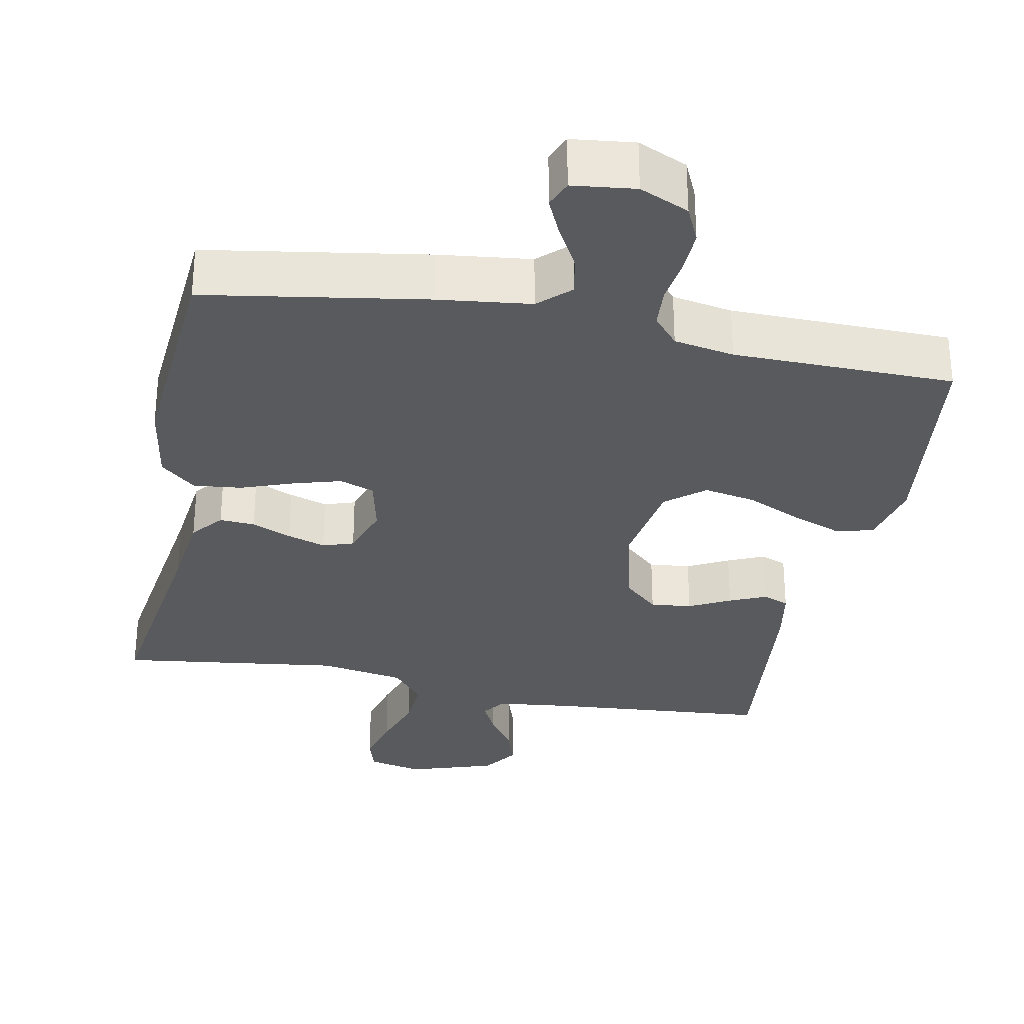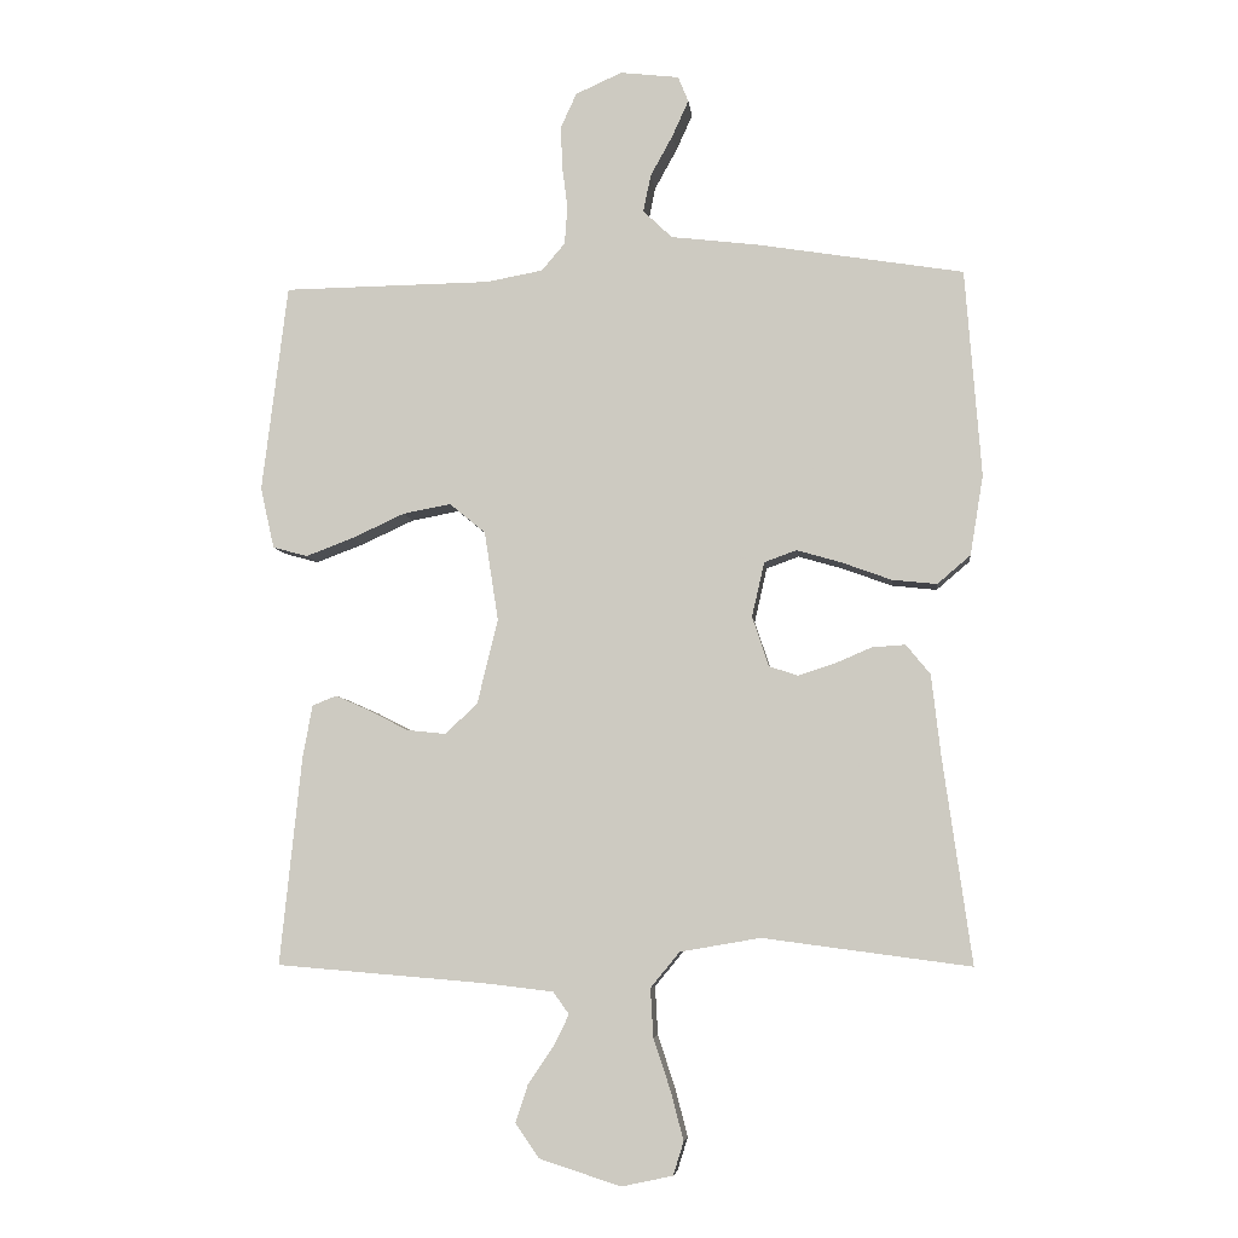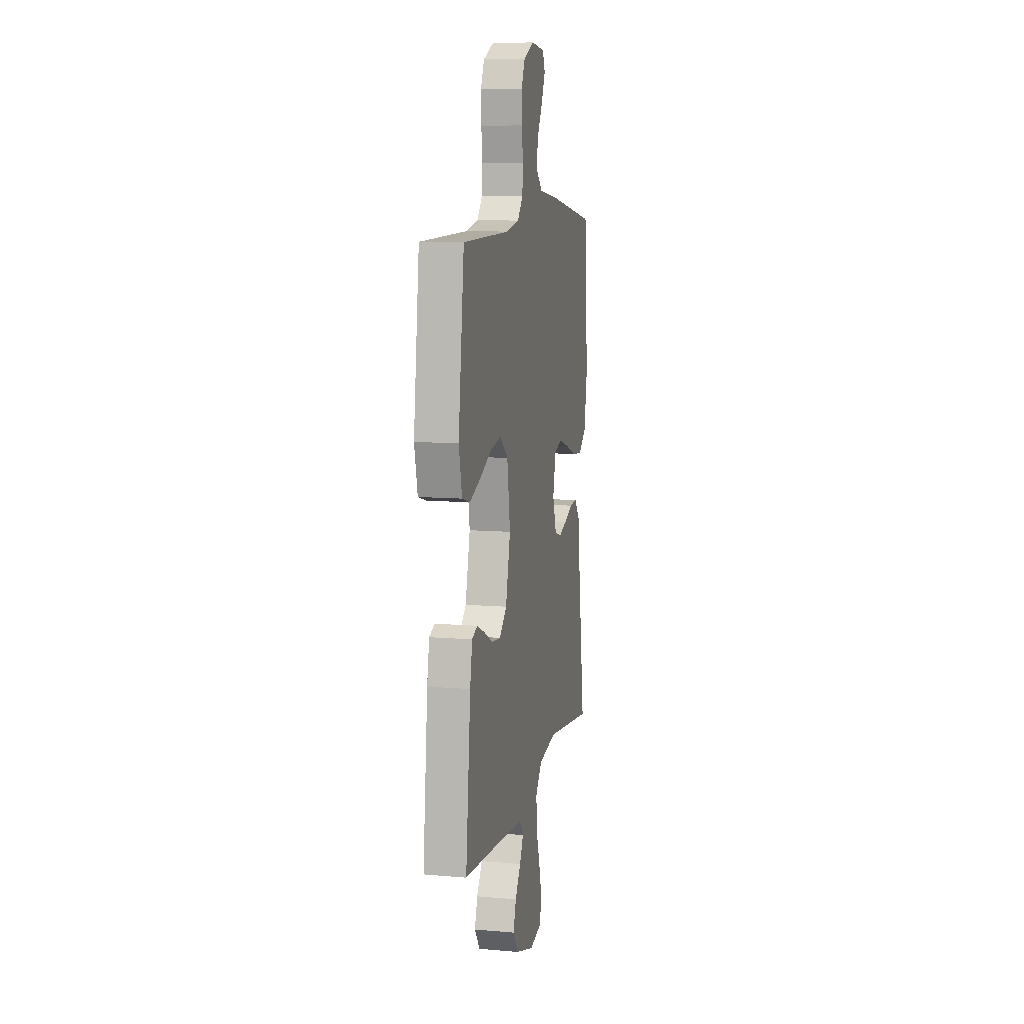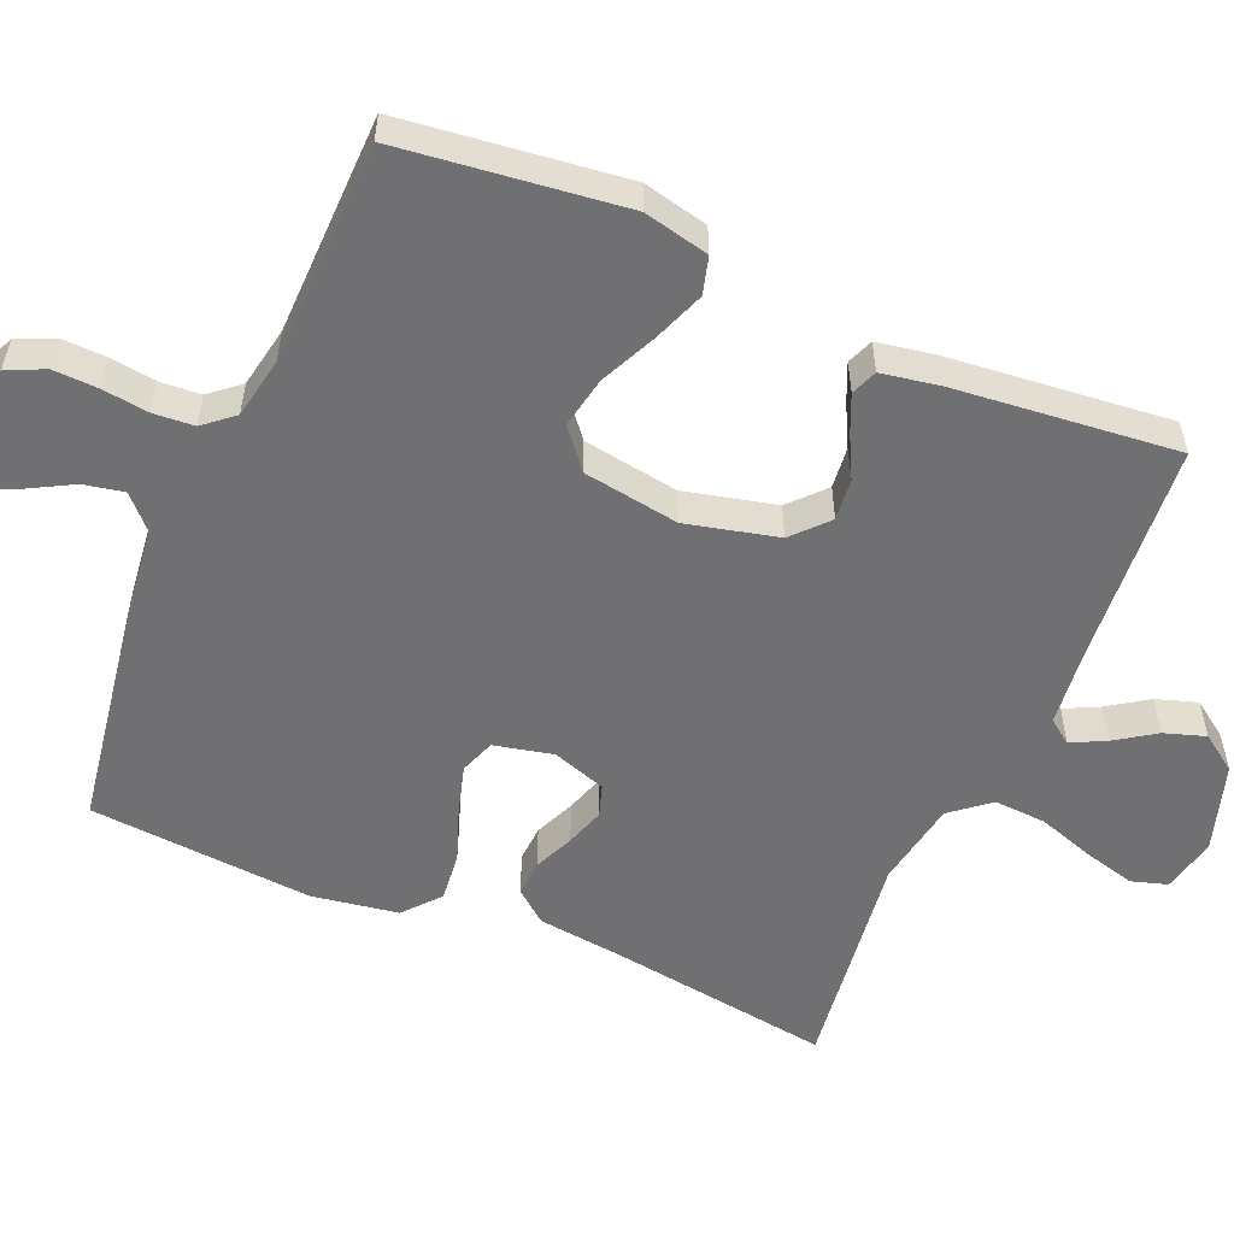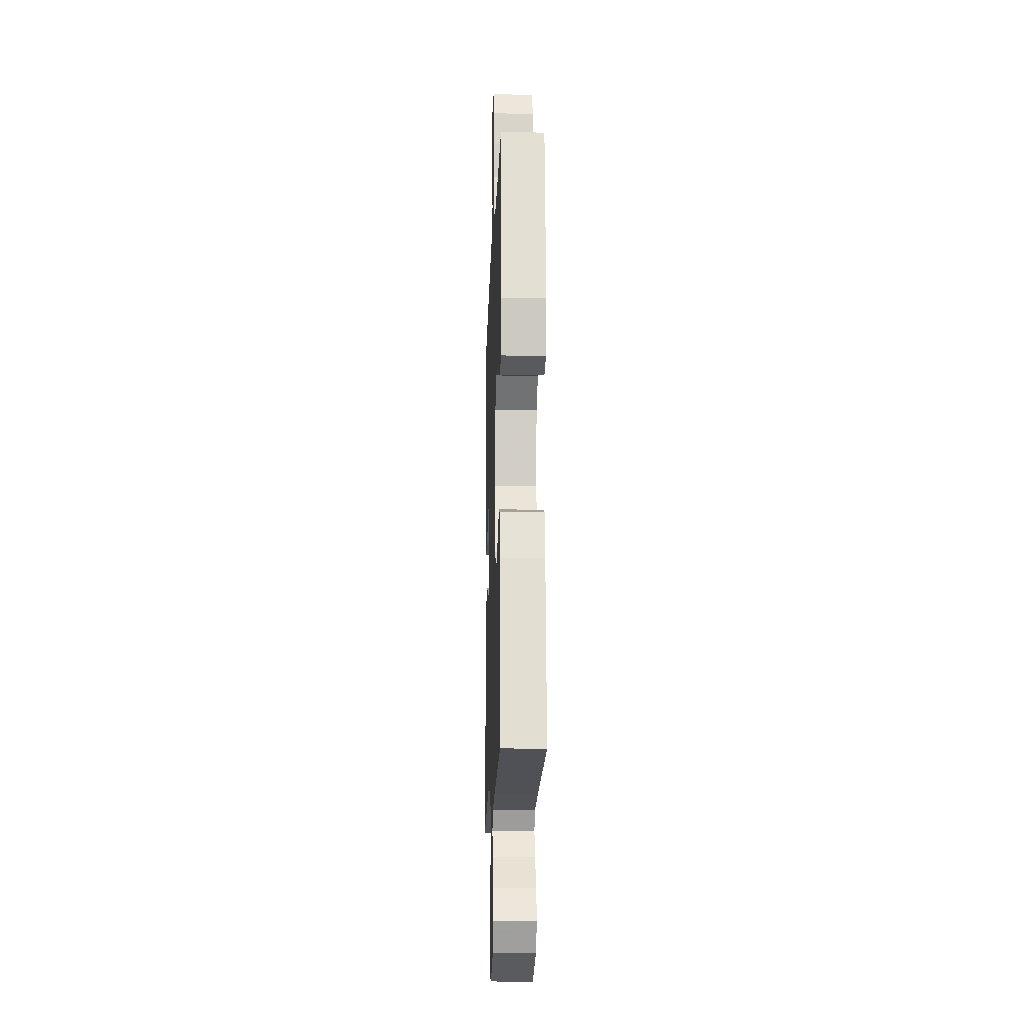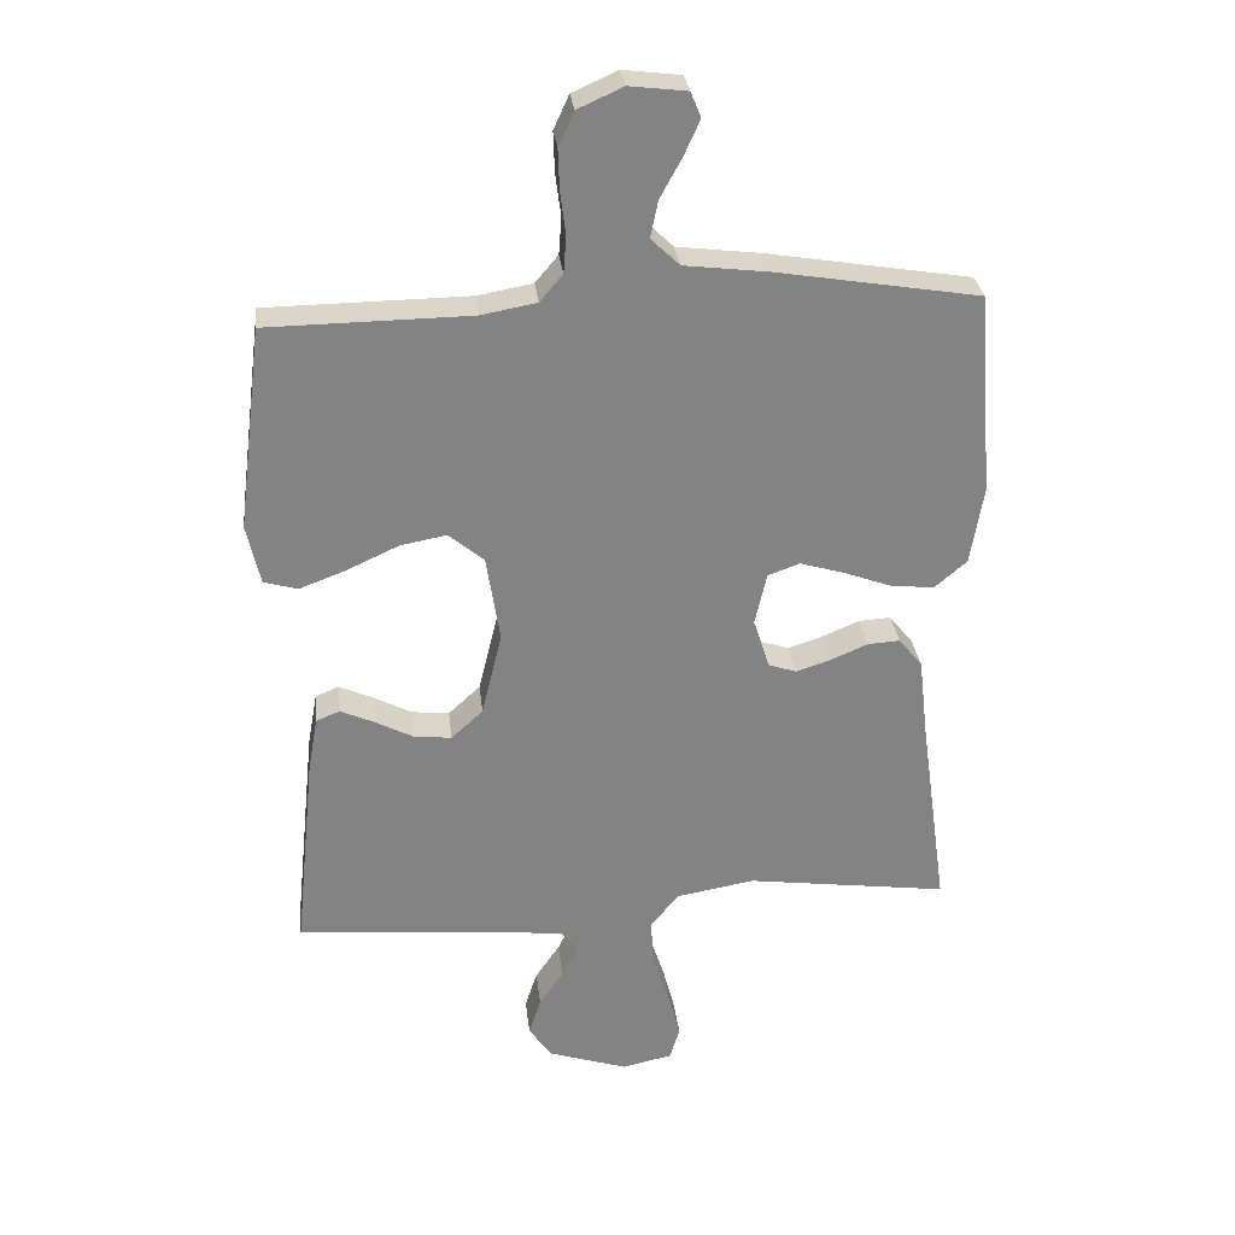
<metadata>
{"format":"obj","ext":"obj","renderer":"f3d","projection":"perspective","resolution":1024,"background":"white","views":[{"elev":-31.0,"azim":-11.2,"up":"+Y"},{"elev":-6.3,"azim":-173.7,"up":"+Z"},{"elev":9.9,"azim":102.5,"up":"+Z"},{"elev":-55.0,"azim":66.7,"up":"+Y"},{"elev":-15.7,"azim":88.0,"up":"+Z"},{"elev":29.4,"azim":173.6,"up":"+Z"}]}
</metadata>
<code>
v -0.5 0.07 -0.5
v -0.458 0.07 -0.2
v -0.445 0.07 -0.086
v -0.41 0.07 -0.043
v -0.362 0.07 -0.046
v -0.308 0.07 -0.069
v -0.256 0.07 -0.086
v -0.214 0.07 -0.072
v -0.19 0.07 0
v -0.208 0.07 0.079
v -0.255 0.07 0.096
v -0.32 0.07 0.077
v -0.391 0.07 0.051
v -0.456 0.07 0.044
v -0.504 0.07 0.085
v -0.523 0.07 0.2
v -0.5 0.07 0.5
v -0.2 0.07 0.549
v -0.075 0.07 0.564
v -0.033 0.07 0.604
v -0.044 0.07 0.658
v -0.076 0.07 0.716
v -0.1 0.07 0.769
v -0.085 0.07 0.806
v 0 0.07 0.816
v 0.067 0.07 0.786
v 0.09 0.07 0.736
v 0.088 0.07 0.676
v 0.08 0.07 0.614
v 0.084 0.07 0.559
v 0.118 0.07 0.519
v 0.2 0.07 0.504
v 0.5 0.07 0.5
v 0.537 0.07 0.2
v 0.517 0.07 0.112
v 0.467 0.07 0.098
v 0.398 0.07 0.124
v 0.322 0.07 0.159
v 0.253 0.07 0.172
v 0.201 0.07 0.129
v 0.181 0.07 0
v 0.211 0.07 -0.123
v 0.258 0.07 -0.166
v 0.314 0.07 -0.16
v 0.37 0.07 -0.131
v 0.42 0.07 -0.109
v 0.455 0.07 -0.123
v 0.469 0.07 -0.2
v 0.5 0.07 -0.5
v 0.2 0.07 -0.525
v 0.098 0.07 -0.537
v 0.075 0.07 -0.569
v 0.098 0.07 -0.615
v 0.134 0.07 -0.668
v 0.152 0.07 -0.723
v 0.118 0.07 -0.772
v 0 0.07 -0.81
v -0.074 0.07 -0.794
v -0.089 0.07 -0.746
v -0.071 0.07 -0.677
v -0.046 0.07 -0.601
v -0.042 0.07 -0.531
v -0.084 0.07 -0.48
v -0.2 0.07 -0.46
v -0.5 0 -0.5
v -0.458 0 -0.2
v -0.445 0 -0.086
v -0.41 0 -0.043
v -0.362 0 -0.046
v -0.308 0 -0.069
v -0.256 0 -0.086
v -0.214 0 -0.072
v -0.19 0 0
v -0.208 0 0.079
v -0.255 0 0.096
v -0.32 0 0.077
v -0.391 0 0.051
v -0.456 0 0.044
v -0.504 0 0.085
v -0.523 0 0.2
v -0.5 0 0.5
v -0.2 0 0.549
v -0.075 0 0.564
v -0.033 0 0.604
v -0.044 0 0.658
v -0.076 0 0.716
v -0.1 0 0.769
v -0.085 0 0.806
v 0 0 0.816
v 0.067 0 0.786
v 0.09 0 0.736
v 0.088 0 0.676
v 0.08 0 0.614
v 0.084 0 0.559
v 0.118 0 0.519
v 0.2 0 0.504
v 0.5 0 0.5
v 0.537 0 0.2
v 0.517 0 0.112
v 0.467 0 0.098
v 0.398 0 0.124
v 0.322 0 0.159
v 0.253 0 0.172
v 0.201 0 0.129
v 0.181 0 0
v 0.211 0 -0.123
v 0.258 0 -0.166
v 0.314 0 -0.16
v 0.37 0 -0.131
v 0.42 0 -0.109
v 0.455 0 -0.123
v 0.469 0 -0.2
v 0.5 0 -0.5
v 0.2 0 -0.525
v 0.098 0 -0.537
v 0.075 0 -0.569
v 0.098 0 -0.615
v 0.134 0 -0.668
v 0.152 0 -0.723
v 0.118 0 -0.772
v 0 0 -0.81
v -0.074 0 -0.794
v -0.089 0 -0.746
v -0.071 0 -0.677
v -0.046 0 -0.601
v -0.042 0 -0.531
v -0.084 0 -0.48
v -0.2 0 -0.46
f 59 60 61
f 58 59 61
f 57 58 61
f 56 57 61
f 55 56 61
f 54 55 61
f 53 54 61
f 52 53 61 62
f 51 52 62 63
f 48 49 50
f 47 48 50
f 46 47 50
f 45 46 50
f 44 45 50
f 50 51 63
f 44 50 63
f 43 44 63
f 36 37 38
f 35 36 38
f 34 35 38
f 33 34 38
f 32 33 38
f 31 32 38 39
f 30 31 39 40
f 27 28 29
f 26 27 29
f 25 26 29
f 24 25 29
f 23 24 29
f 22 23 29
f 21 22 29
f 20 21 29 30
f 30 40 41
f 20 30 41
f 19 20 41
f 17 18 19
f 16 17 19
f 15 16 19
f 14 15 19
f 13 14 19
f 12 13 19
f 4 5 6
f 3 4 6
f 2 3 6
f 2 6 7
f 1 2 7
f 64 1 7
f 64 7 8
f 63 64 8
f 43 63 8
f 42 43 8
f 41 42 8 9
f 19 41 9 10
f 11 12 19
f 10 11 19
f 125 124 123
f 125 123 122
f 125 122 121
f 125 121 120
f 125 120 119
f 125 119 118
f 125 118 117
f 126 125 117 116
f 127 126 116 115
f 114 113 112
f 114 112 111
f 114 111 110
f 114 110 109
f 114 109 108
f 127 115 114
f 127 114 108
f 127 108 107
f 102 101 100
f 102 100 99
f 102 99 98
f 102 98 97
f 102 97 96
f 103 102 96 95
f 104 103 95 94
f 93 92 91
f 93 91 90
f 93 90 89
f 93 89 88
f 93 88 87
f 93 87 86
f 93 86 85
f 94 93 85 84
f 105 104 94
f 105 94 84
f 105 84 83
f 83 82 81
f 83 81 80
f 83 80 79
f 83 79 78
f 83 78 77
f 83 77 76
f 70 69 68
f 70 68 67
f 70 67 66
f 71 70 66
f 71 66 65
f 71 65 128
f 72 71 128
f 72 128 127
f 72 127 107
f 72 107 106
f 73 72 106 105
f 74 73 105 83
f 83 76 75
f 83 75 74
f 1 65 66 2
f 2 66 67 3
f 3 67 68 4
f 4 68 69 5
f 5 69 70 6
f 6 70 71 7
f 7 71 72 8
f 8 72 73 9
f 9 73 74 10
f 10 74 75 11
f 11 75 76 12
f 12 76 77 13
f 13 77 78 14
f 14 78 79 15
f 15 79 80 16
f 16 80 81 17
f 17 81 82 18
f 18 82 83 19
f 19 83 84 20
f 20 84 85 21
f 21 85 86 22
f 22 86 87 23
f 23 87 88 24
f 24 88 89 25
f 25 89 90 26
f 26 90 91 27
f 27 91 92 28
f 28 92 93 29
f 29 93 94 30
f 30 94 95 31
f 31 95 96 32
f 32 96 97 33
f 33 97 98 34
f 34 98 99 35
f 35 99 100 36
f 36 100 101 37
f 37 101 102 38
f 38 102 103 39
f 39 103 104 40
f 40 104 105 41
f 41 105 106 42
f 42 106 107 43
f 43 107 108 44
f 44 108 109 45
f 45 109 110 46
f 46 110 111 47
f 47 111 112 48
f 48 112 113 49
f 49 113 114 50
f 50 114 115 51
f 51 115 116 52
f 52 116 117 53
f 53 117 118 54
f 54 118 119 55
f 55 119 120 56
f 56 120 121 57
f 57 121 122 58
f 58 122 123 59
f 59 123 124 60
f 60 124 125 61
f 61 125 126 62
f 62 126 127 63
f 63 127 128 64
f 64 128 65 1

</code>
